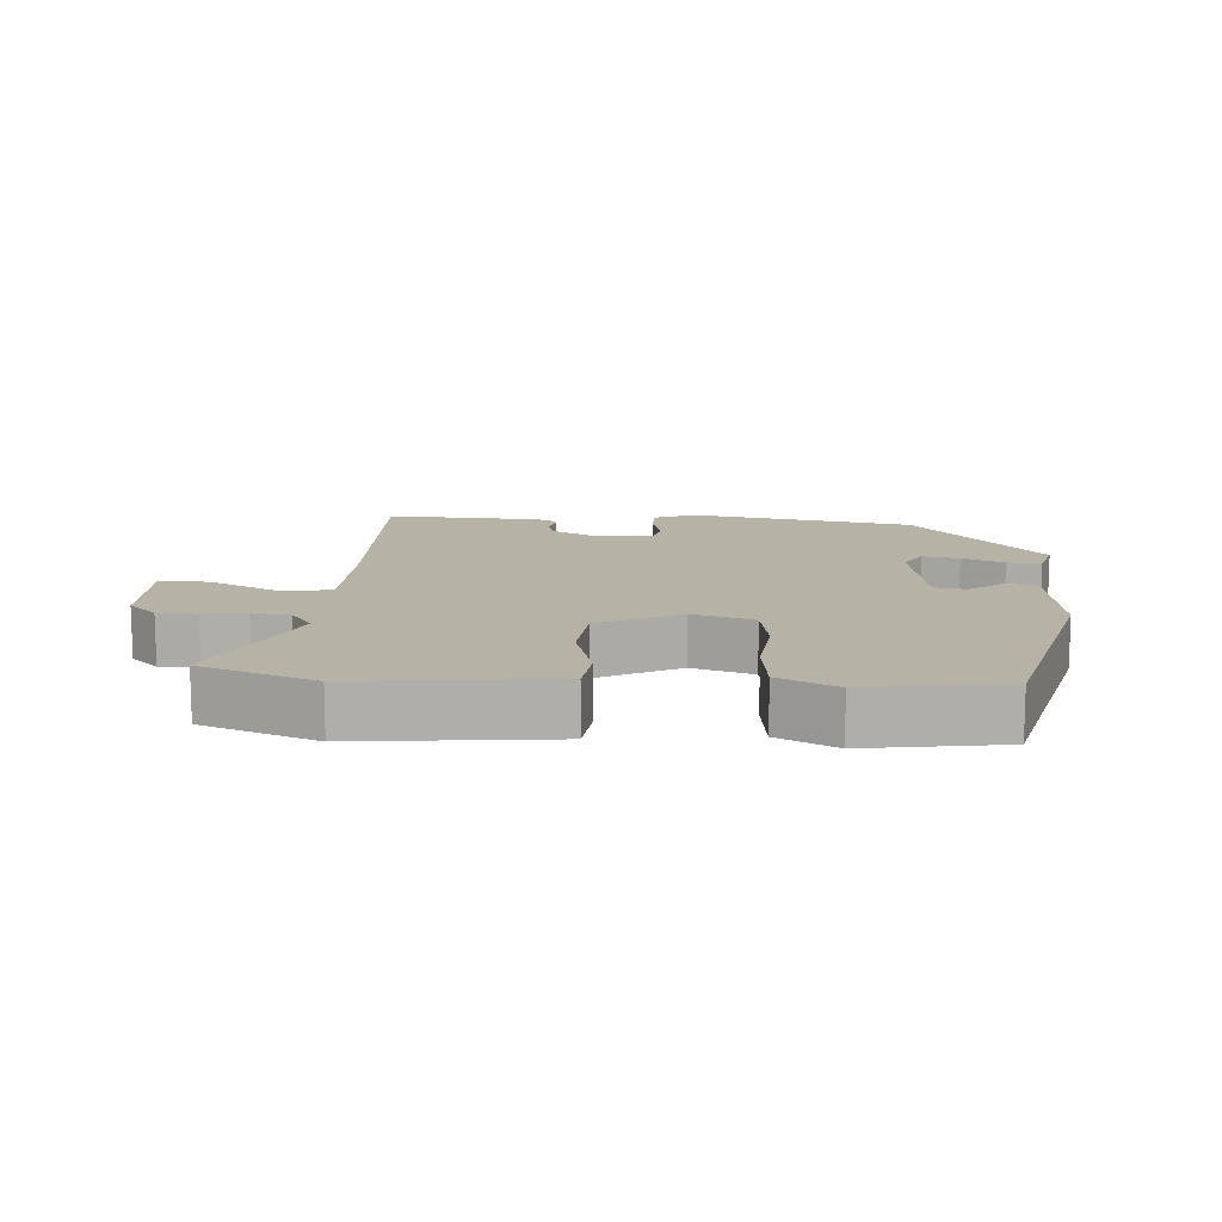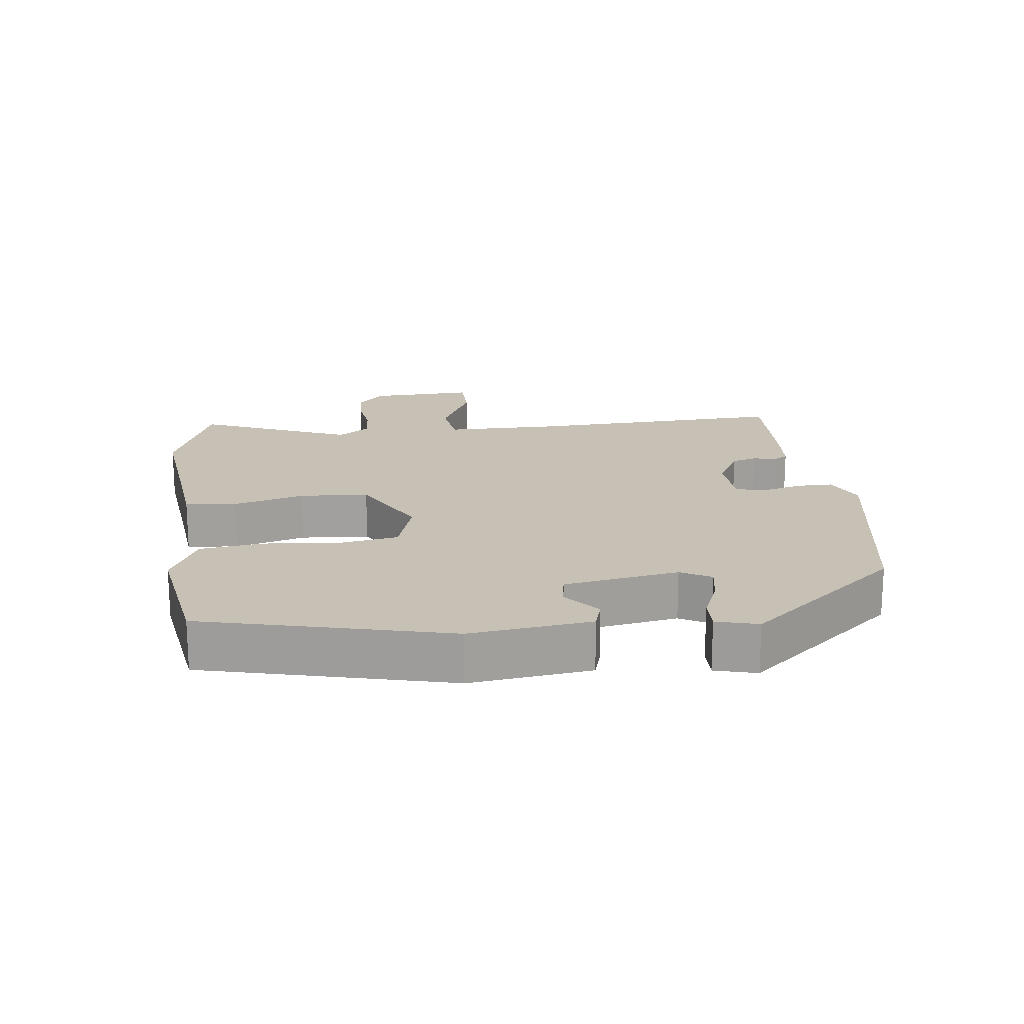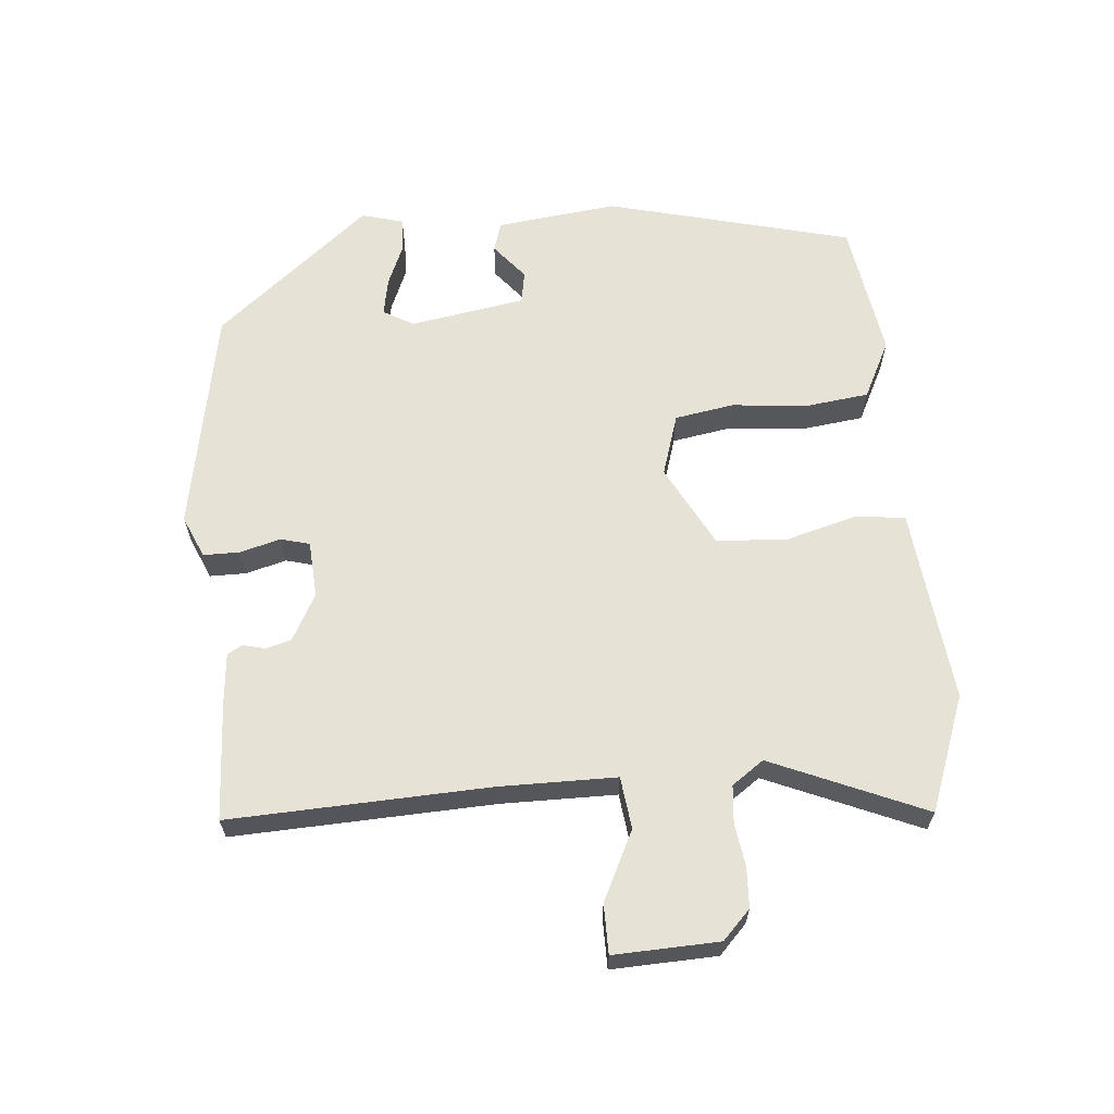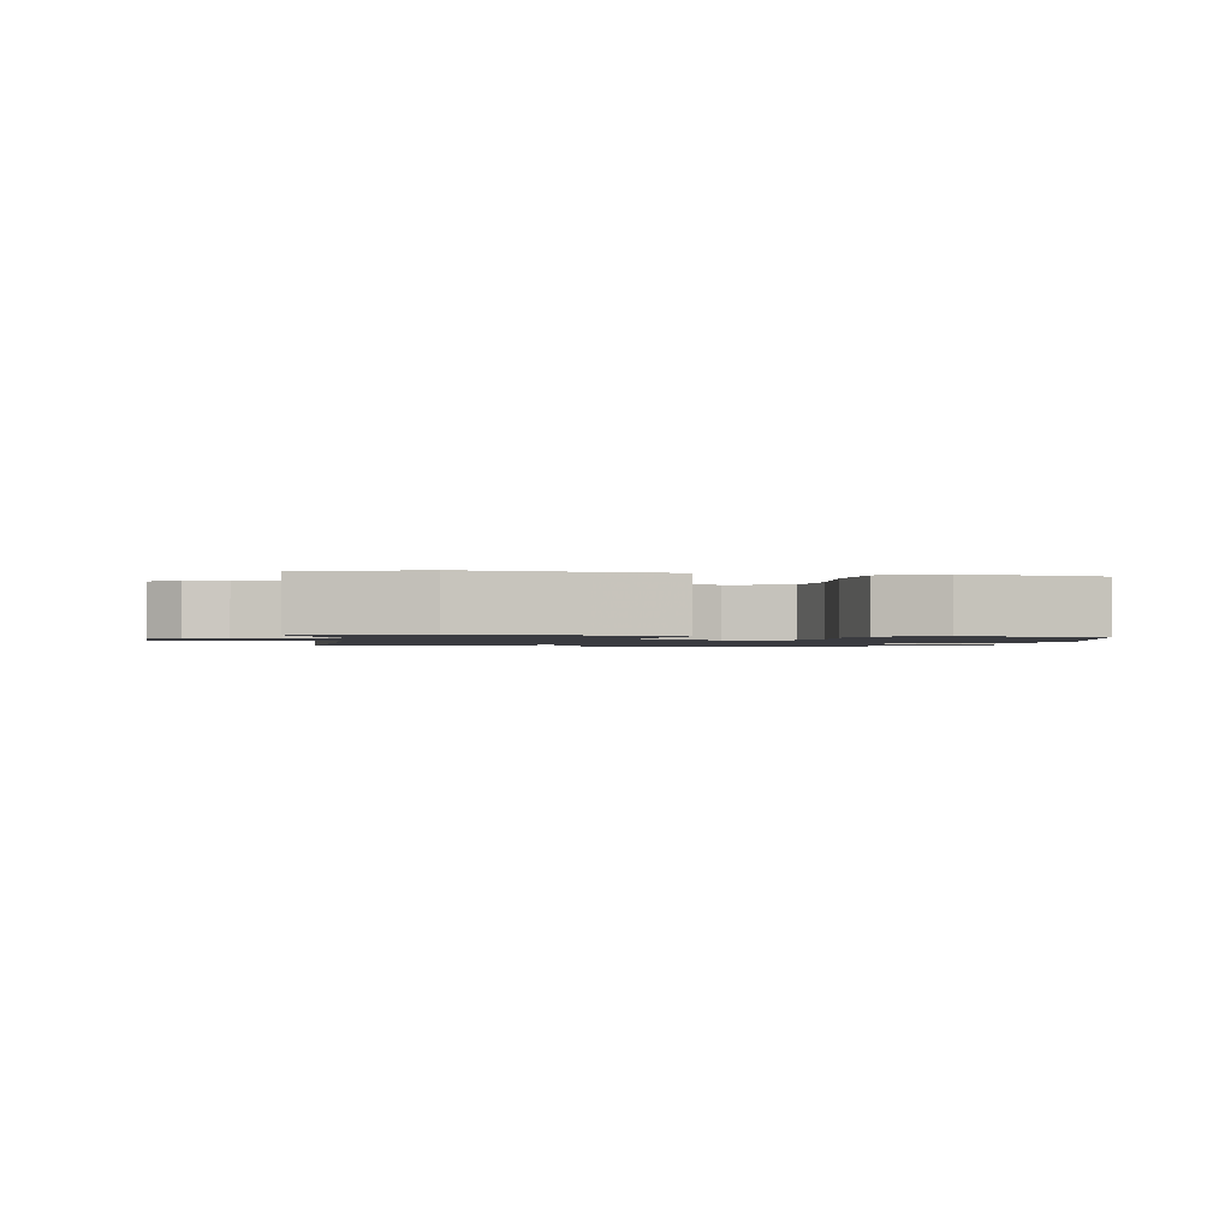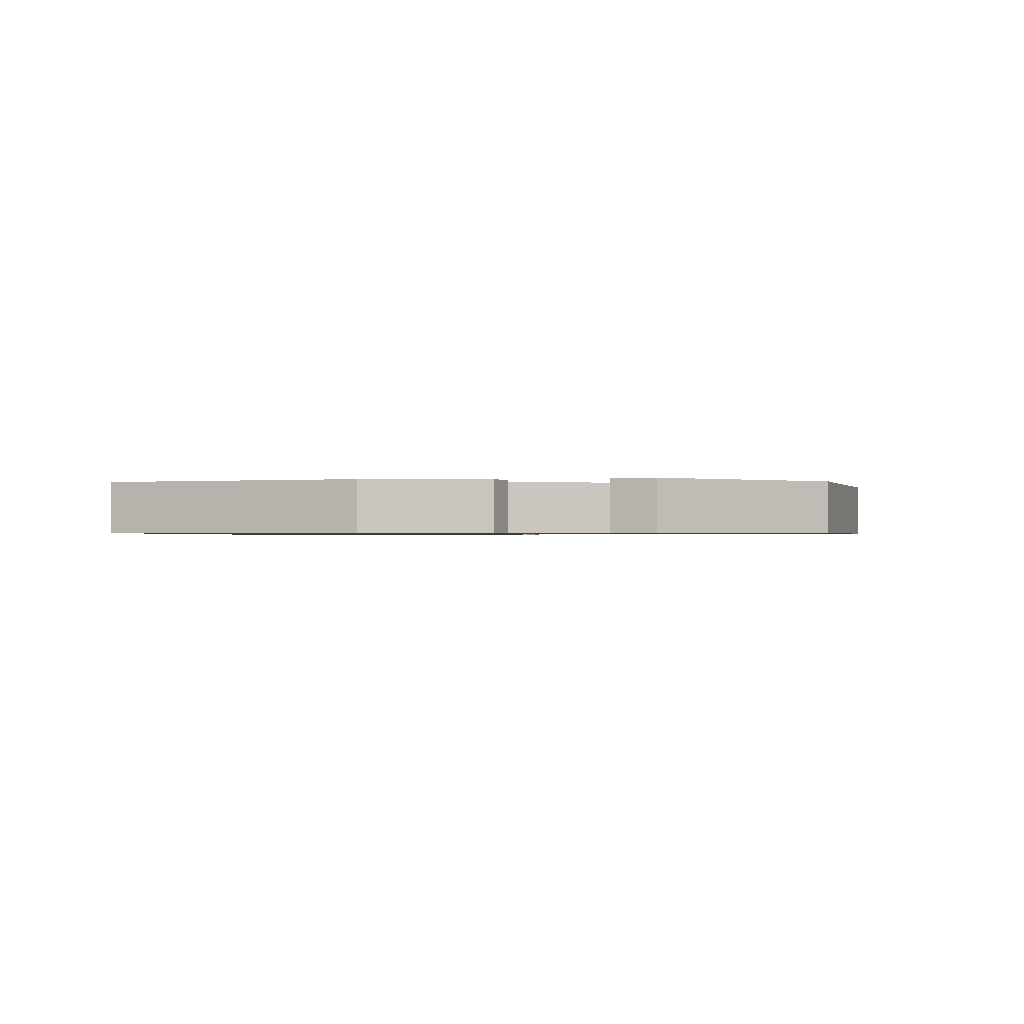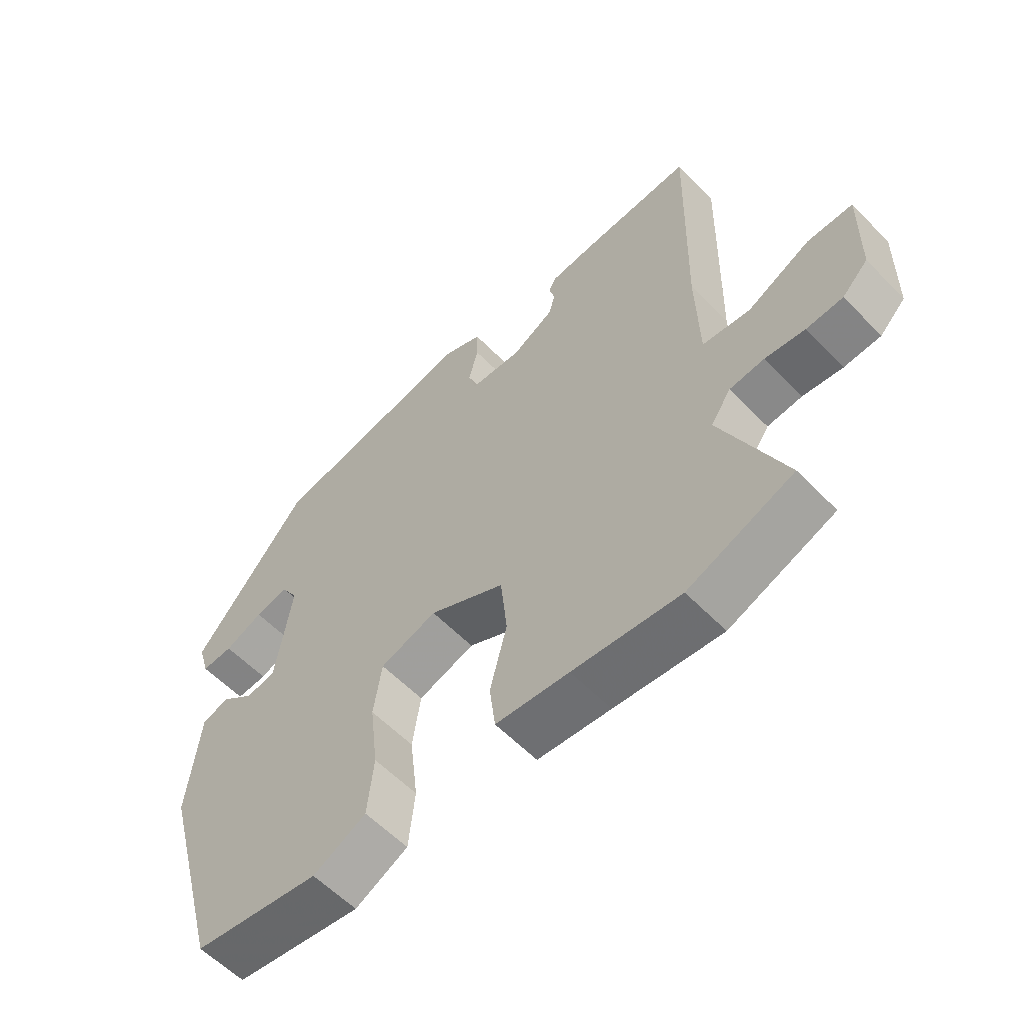
<metadata>
{"format":"obj","ext":"obj","renderer":"f3d","projection":"perspective","resolution":1024,"background":"white","views":[{"elev":12.5,"azim":-176.9,"up":"+Y"},{"elev":18.5,"azim":-98.3,"up":"+Y"},{"elev":63.6,"azim":84.0,"up":"+Y"},{"elev":-1.4,"azim":169.6,"up":"+Y"},{"elev":-0.8,"azim":-84.7,"up":"+Y"},{"elev":-58.5,"azim":43.6,"up":"+Z"}]}
</metadata>
<code>
v 0.464 0.07 0.497
v 0.455 0.07 0.115
v 0.459 0.07 -0.055
v 0.535 0.07 -0.063
v 0.635 0.07 -0.012
v 0.707 0.07 -0.011
v 0.704 0.07 -0.165
v 0.663 0.07 -0.206
v 0.605 0.07 -0.21
v 0.542 0.07 -0.202
v 0.487 0.07 -0.208
v 0.455 0.07 -0.255
v 0.555 0.07 -0.478
v 0.388 0.07 -0.544
v 0.218 0.07 -0.528
v 0.102 0.07 -0.518
v 0.093 0.07 -0.443
v 0.12 0.07 -0.338
v 0.11 0.07 -0.237
v -0.01 0.07 -0.176
v -0.1 0.07 -0.206
v -0.113 0.07 -0.293
v -0.1 0.07 -0.403
v -0.11 0.07 -0.497
v -0.194 0.07 -0.541
v -0.395 0.07 -0.513
v -0.493 0.07 -0.155
v -0.475 0.07 0.023
v -0.432 0.07 0.037
v -0.379 0.07 -0.005
v -0.332 0.07 0.004
v -0.307 0.07 0.173
v -0.333 0.07 0.217
v -0.387 0.07 0.206
v -0.448 0.07 0.179
v -0.498 0.07 0.176
v -0.516 0.07 0.237
v -0.334 0.07 0.465
v -0.006 0.07 0.532
v 0.056 0.07 0.506
v 0.057 0.07 0.453
v 0.042 0.07 0.393
v 0.054 0.07 0.351
v 0.137 0.07 0.347
v 0.204 0.07 0.385
v 0.214 0.07 0.422
v 0.205 0.07 0.455
v 0.217 0.07 0.477
v 0.289 0.07 0.485
v 0.464 0 0.497
v 0.455 0 0.115
v 0.459 0 -0.055
v 0.535 0 -0.063
v 0.635 0 -0.012
v 0.707 0 -0.011
v 0.704 0 -0.165
v 0.663 0 -0.206
v 0.605 0 -0.21
v 0.542 0 -0.202
v 0.487 0 -0.208
v 0.455 0 -0.255
v 0.555 0 -0.478
v 0.388 0 -0.544
v 0.218 0 -0.528
v 0.102 0 -0.518
v 0.093 0 -0.443
v 0.12 0 -0.338
v 0.11 0 -0.237
v -0.01 0 -0.176
v -0.1 0 -0.206
v -0.113 0 -0.293
v -0.1 0 -0.403
v -0.11 0 -0.497
v -0.194 0 -0.541
v -0.395 0 -0.513
v -0.493 0 -0.155
v -0.475 0 0.023
v -0.432 0 0.037
v -0.379 0 -0.005
v -0.332 0 0.004
v -0.307 0 0.173
v -0.333 0 0.217
v -0.387 0 0.206
v -0.448 0 0.179
v -0.498 0 0.176
v -0.516 0 0.237
v -0.334 0 0.465
v -0.006 0 0.532
v 0.056 0 0.506
v 0.057 0 0.453
v 0.042 0 0.393
v 0.054 0 0.351
v 0.137 0 0.347
v 0.204 0 0.385
v 0.214 0 0.422
v 0.205 0 0.455
v 0.217 0 0.477
v 0.289 0 0.485
f 49 1 2
f 48 49 2
f 47 48 2
f 46 47 2
f 45 46 2 3
f 44 45 3
f 43 44 3
f 40 41 42
f 39 40 42
f 38 39 42
f 37 38 42
f 36 37 42
f 36 42 43
f 34 35 36
f 34 36 43
f 33 34 43
f 32 33 43 3
f 28 29 30
f 27 28 30
f 26 27 30
f 25 26 30
f 24 25 30
f 23 24 30
f 22 23 30
f 21 22 30 31
f 20 21 31 32
f 15 16 17 18
f 15 18 19
f 14 15 19
f 13 14 19
f 12 13 19
f 20 32 3
f 19 20 3
f 12 19 3
f 11 12 3
f 8 9 10
f 7 8 10
f 6 7 10
f 5 6 10
f 4 5 10
f 3 4 10 11
f 51 50 98
f 51 98 97
f 51 97 96
f 51 96 95
f 52 51 95 94
f 52 94 93
f 52 93 92
f 91 90 89
f 91 89 88
f 91 88 87
f 91 87 86
f 91 86 85
f 92 91 85
f 85 84 83
f 92 85 83
f 92 83 82
f 52 92 82 81
f 79 78 77
f 79 77 76
f 79 76 75
f 79 75 74
f 79 74 73
f 79 73 72
f 79 72 71
f 80 79 71 70
f 81 80 70 69
f 67 66 65 64
f 68 67 64
f 68 64 63
f 68 63 62
f 68 62 61
f 52 81 69
f 52 69 68
f 52 68 61
f 52 61 60
f 59 58 57
f 59 57 56
f 59 56 55
f 59 55 54
f 59 54 53
f 60 59 53 52
f 1 50 51 2
f 2 51 52 3
f 3 52 53 4
f 4 53 54 5
f 5 54 55 6
f 6 55 56 7
f 7 56 57 8
f 8 57 58 9
f 9 58 59 10
f 10 59 60 11
f 11 60 61 12
f 12 61 62 13
f 13 62 63 14
f 14 63 64 15
f 15 64 65 16
f 16 65 66 17
f 17 66 67 18
f 18 67 68 19
f 19 68 69 20
f 20 69 70 21
f 21 70 71 22
f 22 71 72 23
f 23 72 73 24
f 24 73 74 25
f 25 74 75 26
f 26 75 76 27
f 27 76 77 28
f 28 77 78 29
f 29 78 79 30
f 30 79 80 31
f 31 80 81 32
f 32 81 82 33
f 33 82 83 34
f 34 83 84 35
f 35 84 85 36
f 36 85 86 37
f 37 86 87 38
f 38 87 88 39
f 39 88 89 40
f 40 89 90 41
f 41 90 91 42
f 42 91 92 43
f 43 92 93 44
f 44 93 94 45
f 45 94 95 46
f 46 95 96 47
f 47 96 97 48
f 48 97 98 49
f 49 98 50 1

</code>
